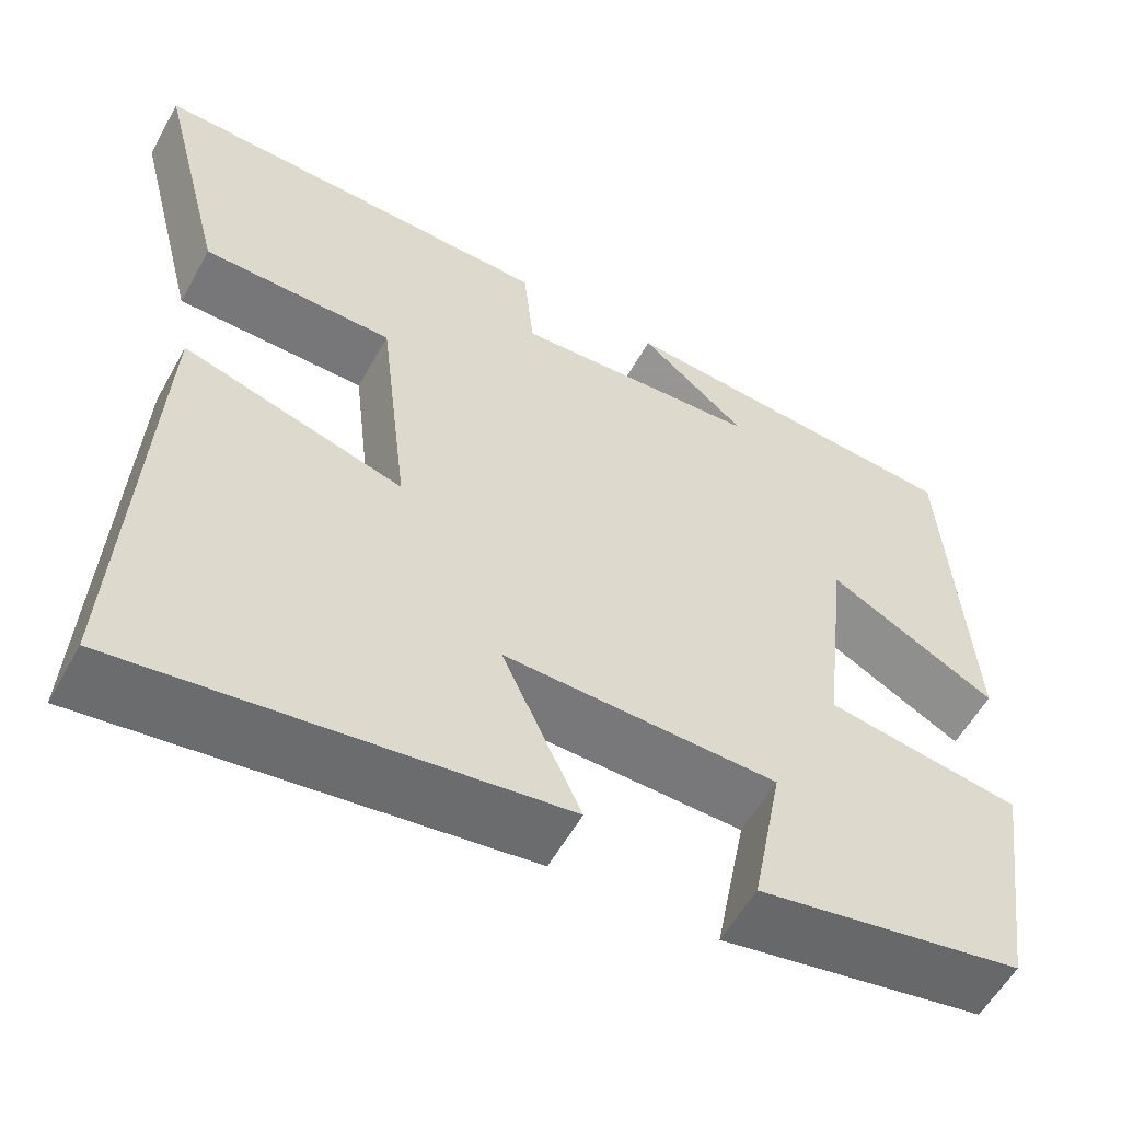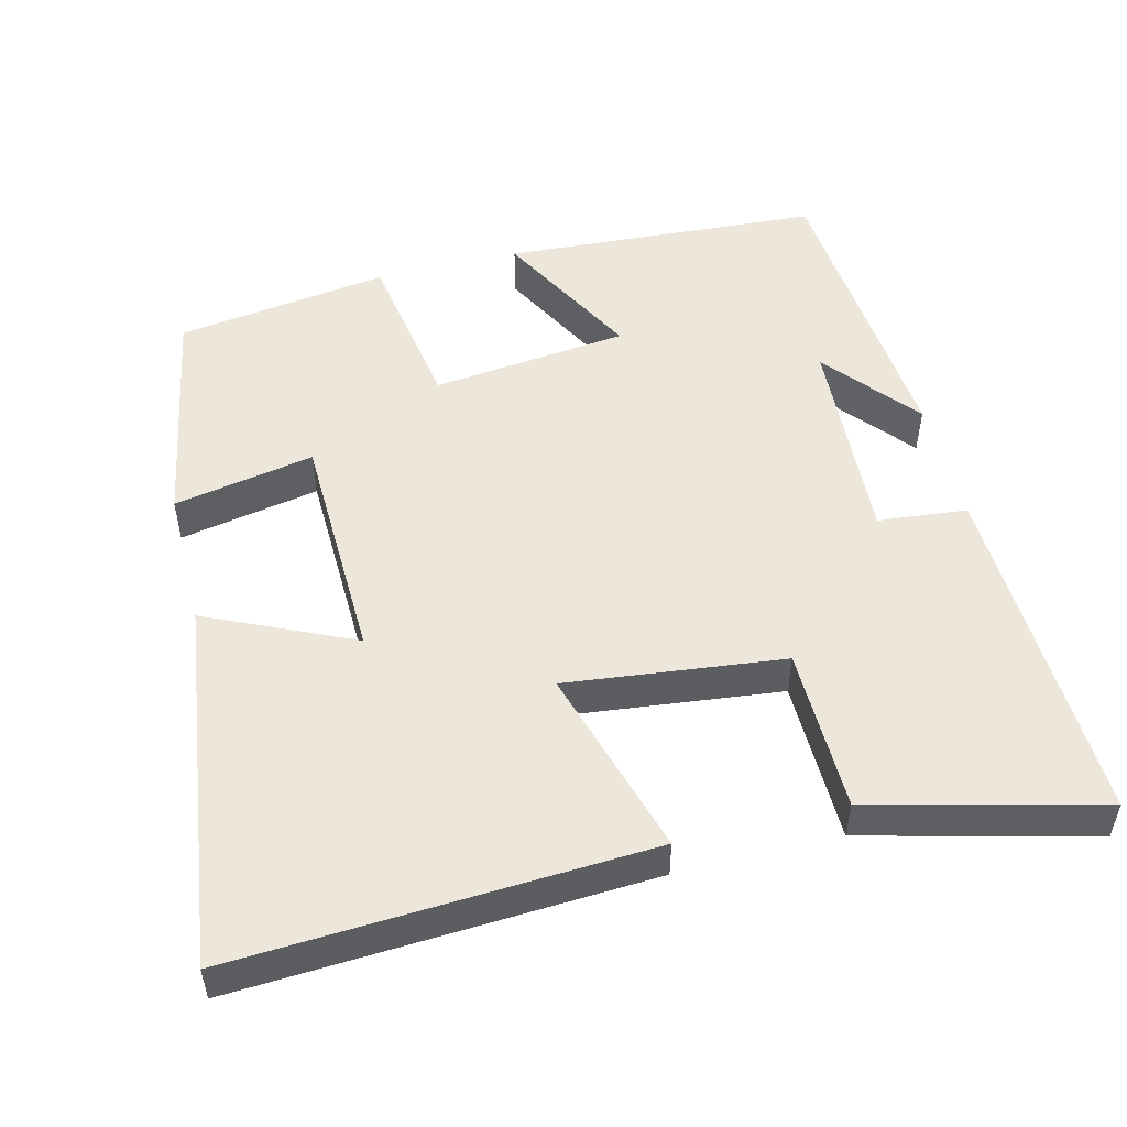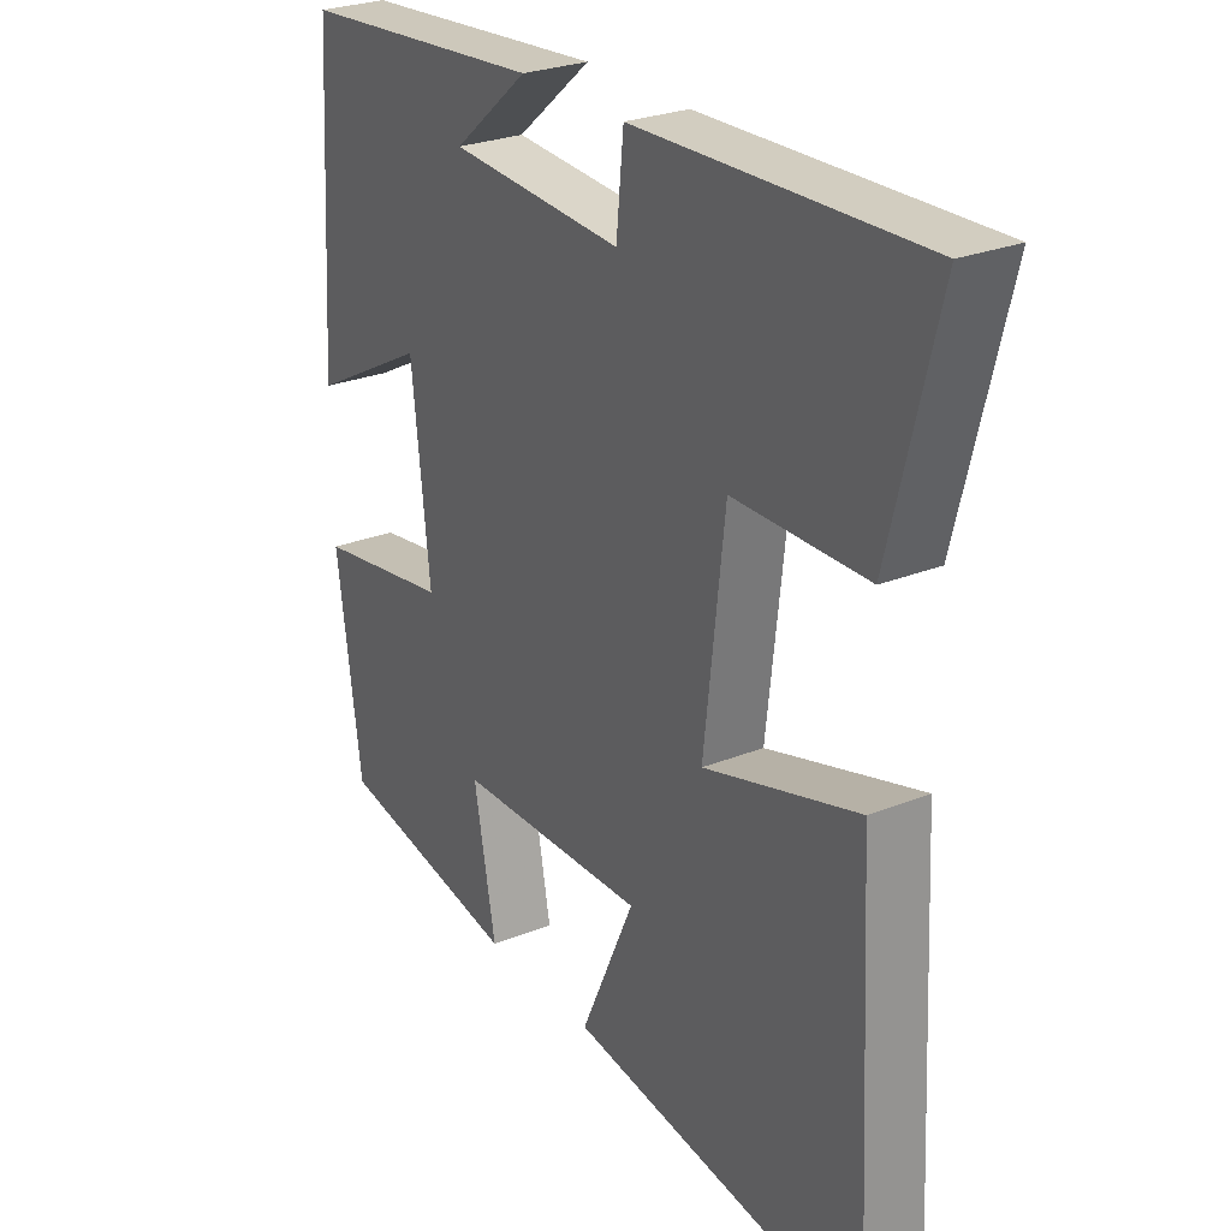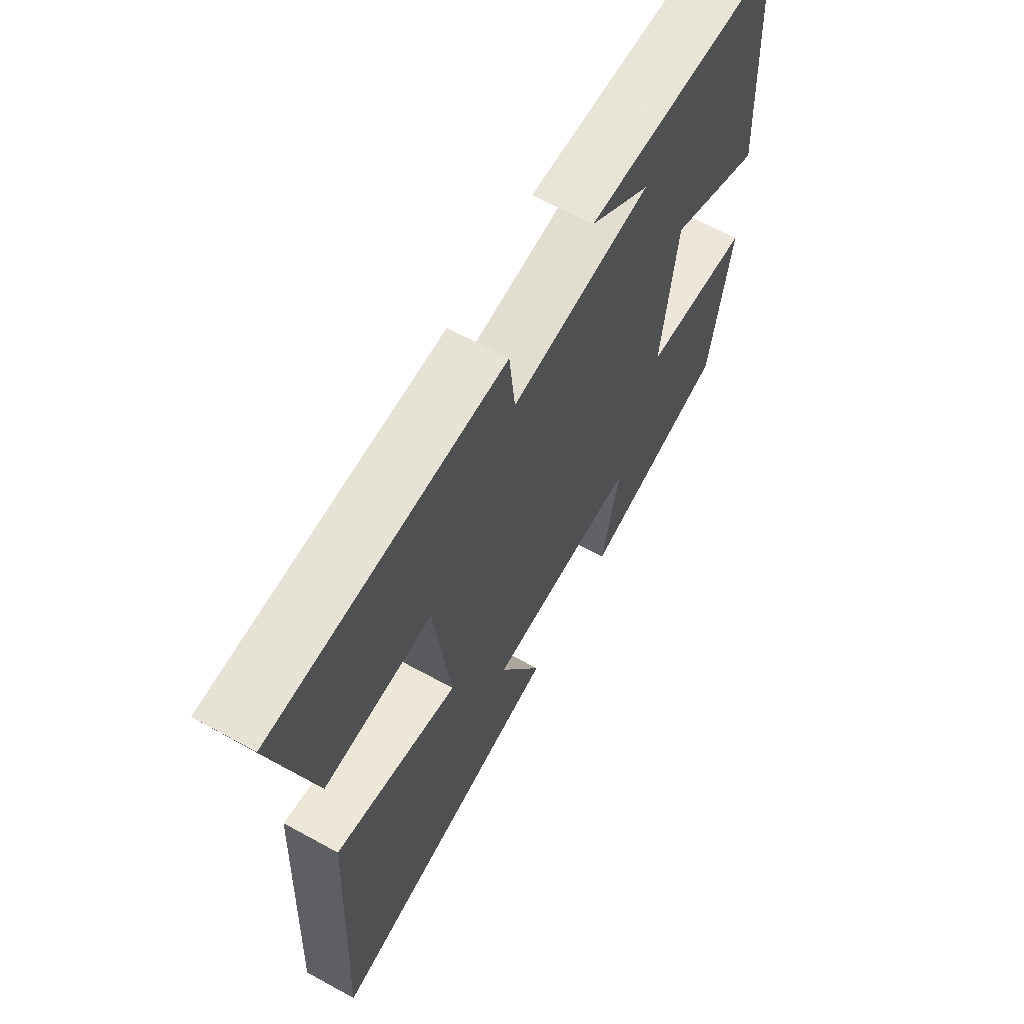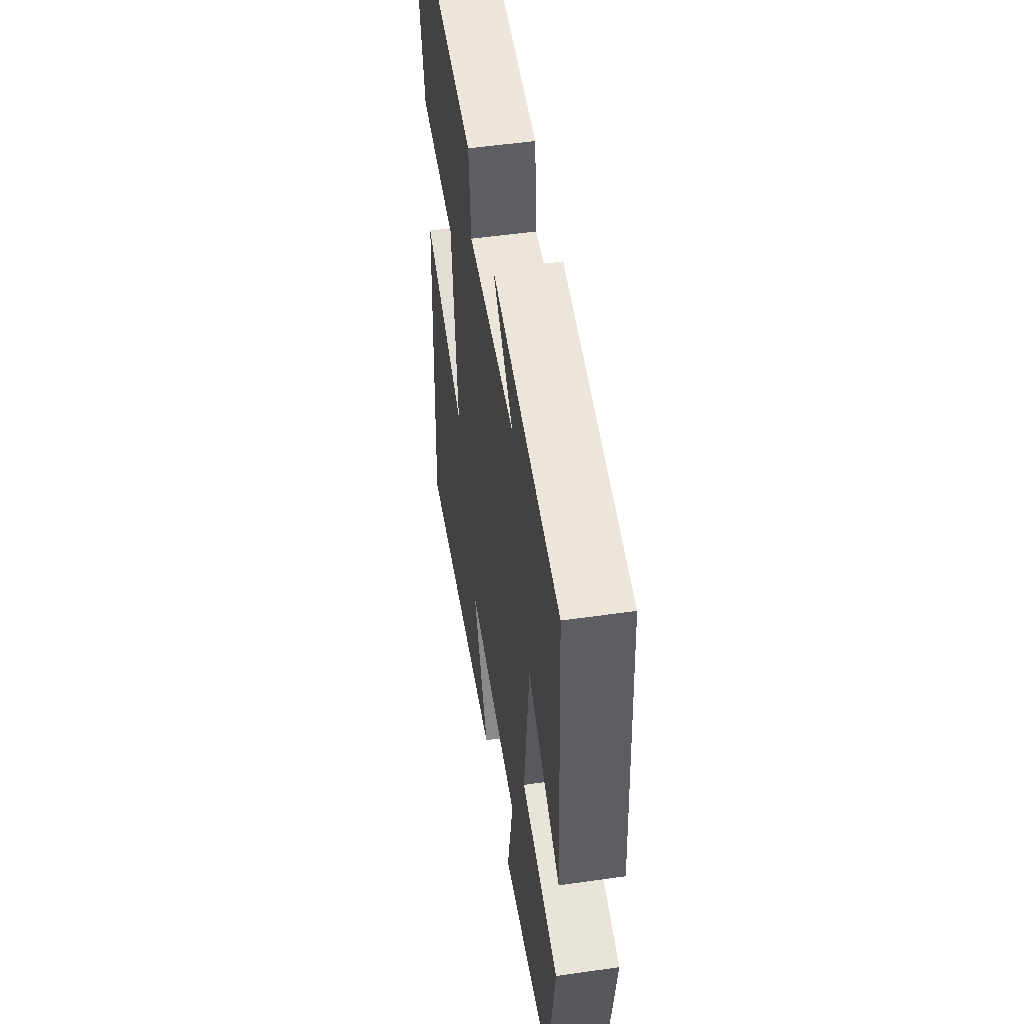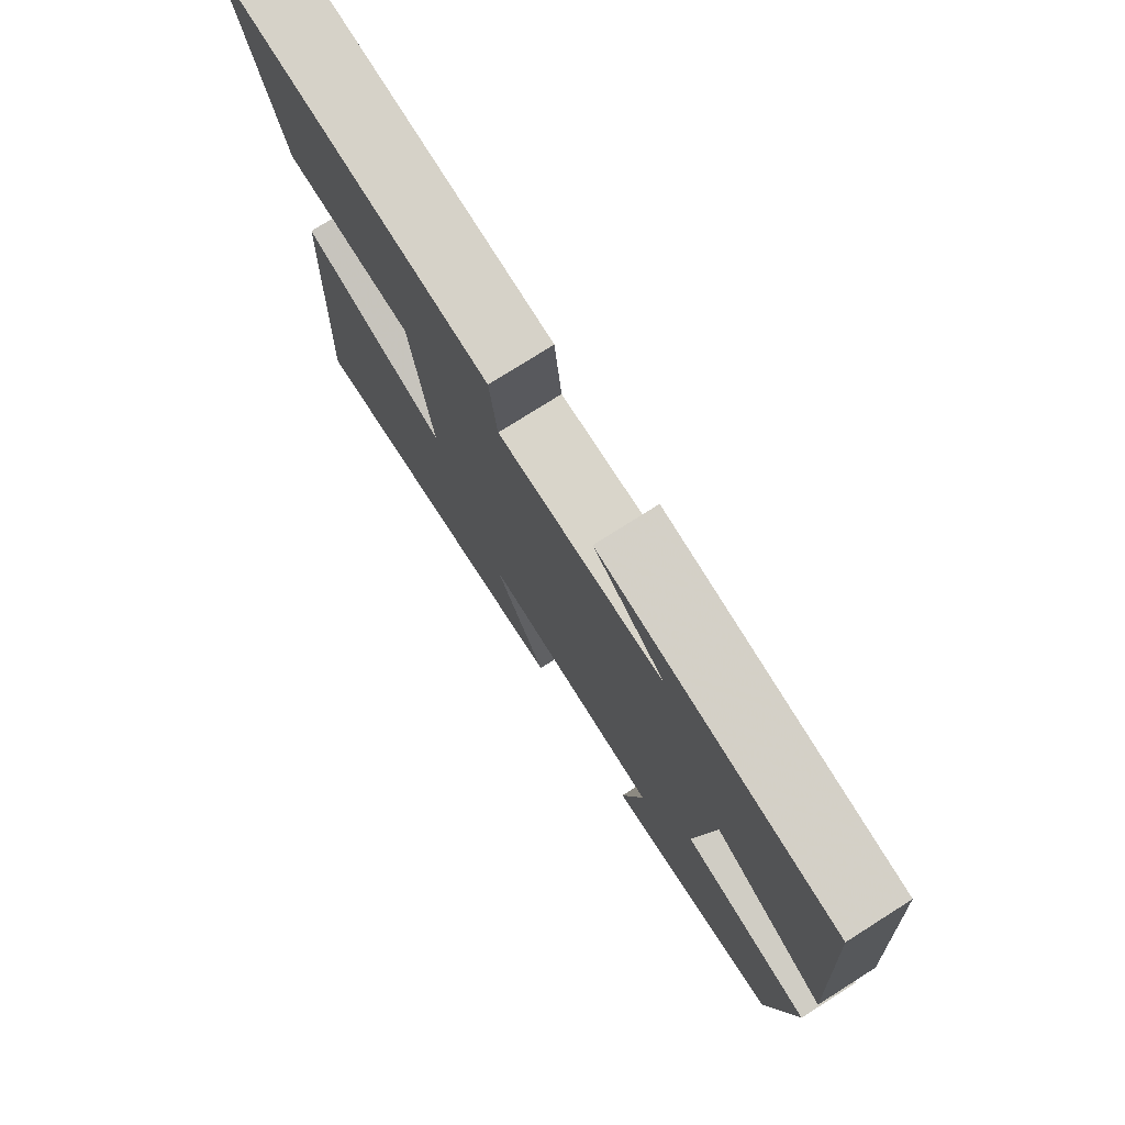
<metadata>
{"format":"obj","ext":"obj","renderer":"f3d","projection":"perspective","resolution":1024,"background":"white","views":[{"elev":-56.9,"azim":-28.8,"up":"+Z"},{"elev":51.6,"azim":-104.1,"up":"+Y"},{"elev":26.7,"azim":-122.1,"up":"+Z"},{"elev":65.2,"azim":-61.1,"up":"+Z"},{"elev":51.7,"azim":81.2,"up":"+Z"},{"elev":76.8,"azim":57.7,"up":"+Z"}]}
</metadata>
<code>
v 0.459 0.07 -0.444
v 0.154 0.07 -0.5
v 0.19 0.07 -0.311
v -0.124 0.07 -0.303
v -0.034 0.07 -0.5
v -0.529 0.07 -0.567
v -0.5 0.07 -0.011
v -0.246 0.07 -0.086
v -0.28 0.07 0.206
v -0.5 0.07 0.209
v -0.578 0.07 0.517
v -0.108 0.07 0.5
v -0.096 0.07 0.38
v 0.19 0.07 0.396
v 0.066 0.07 0.5
v 0.473 0.07 0.465
v 0.5 0.07 0.038
v 0.306 0.07 0.142
v 0.276 0.07 -0.122
v 0.5 0.07 -0.158
v 0.459 0 -0.444
v 0.154 0 -0.5
v 0.19 0 -0.311
v -0.124 0 -0.303
v -0.034 0 -0.5
v -0.529 0 -0.567
v -0.5 0 -0.011
v -0.246 0 -0.086
v -0.28 0 0.206
v -0.5 0 0.209
v -0.578 0 0.517
v -0.108 0 0.5
v -0.096 0 0.38
v 0.19 0 0.396
v 0.066 0 0.5
v 0.473 0 0.465
v 0.5 0 0.038
v 0.306 0 0.142
v 0.276 0 -0.122
v 0.5 0 -0.158
f 19 20 1 2
f 18 19 2 3
f 16 17 18
f 14 15 16
f 14 16 18
f 13 14 18 3
f 9 10 11 12
f 8 9 12 13
f 5 6 7 8
f 4 5 8
f 3 4 8 13
f 22 21 40 39
f 23 22 39 38
f 38 37 36
f 36 35 34
f 38 36 34
f 23 38 34 33
f 32 31 30 29
f 33 32 29 28
f 28 27 26 25
f 28 25 24
f 33 28 24 23
f 1 21 22 2
f 2 22 23 3
f 3 23 24 4
f 4 24 25 5
f 5 25 26 6
f 6 26 27 7
f 7 27 28 8
f 8 28 29 9
f 9 29 30 10
f 10 30 31 11
f 11 31 32 12
f 12 32 33 13
f 13 33 34 14
f 14 34 35 15
f 15 35 36 16
f 16 36 37 17
f 17 37 38 18
f 18 38 39 19
f 19 39 40 20
f 20 40 21 1

</code>
